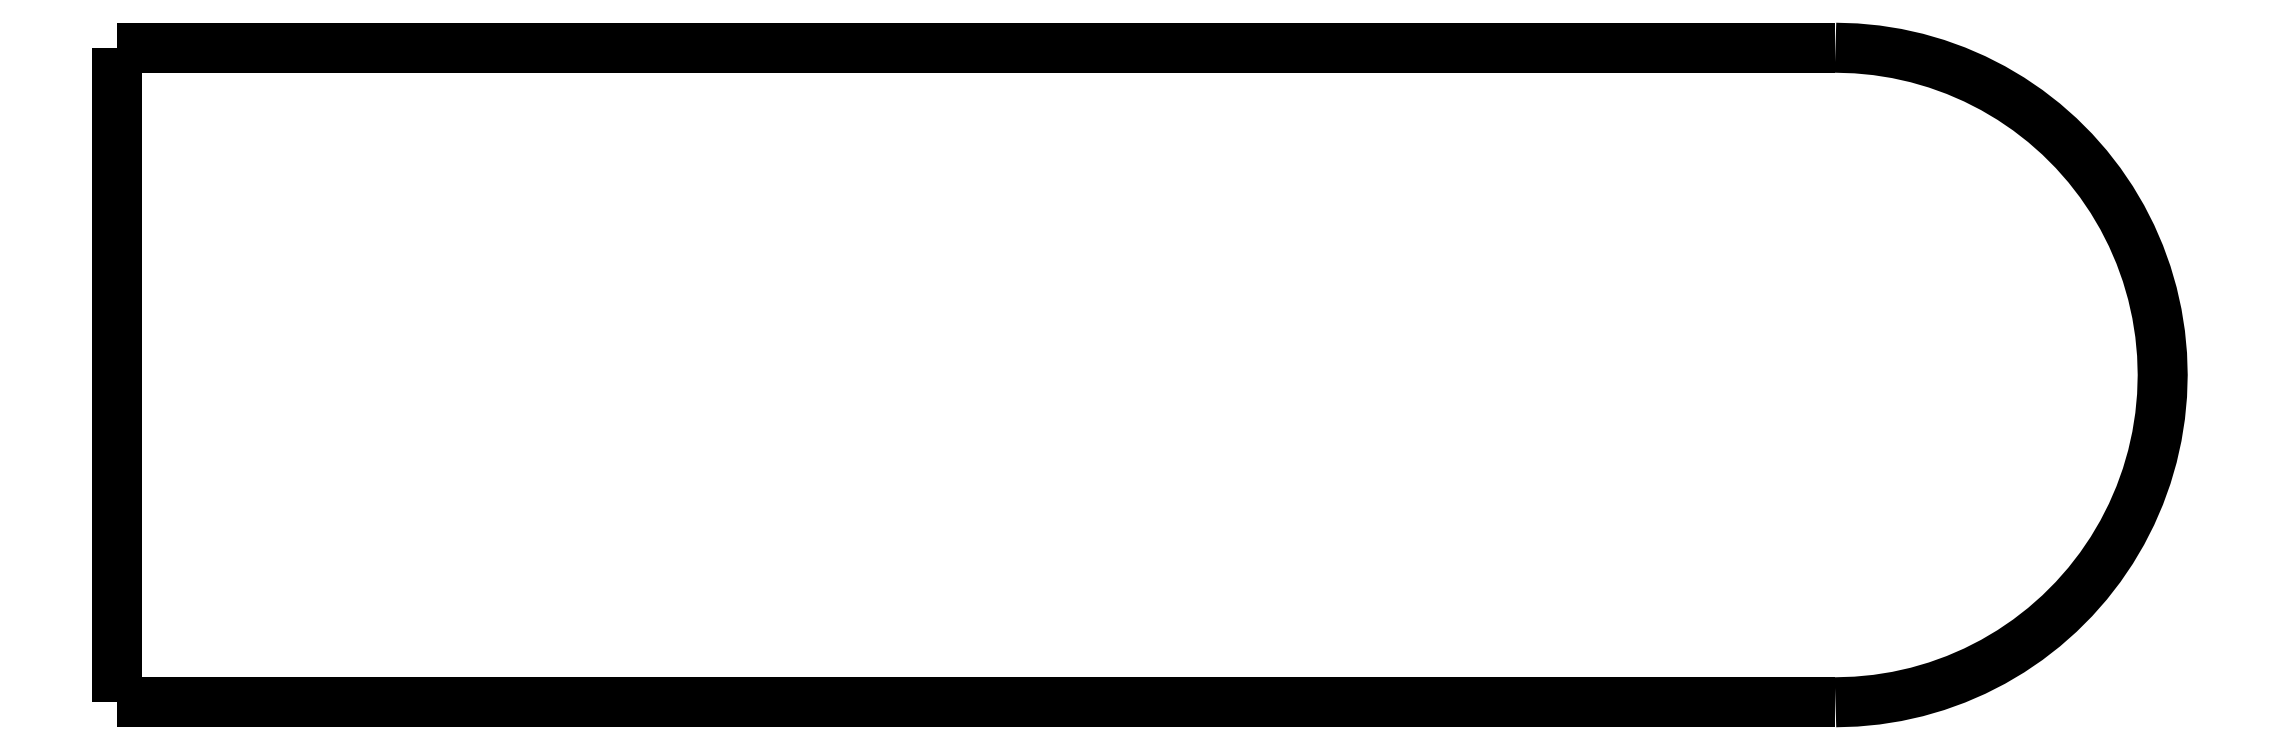
<metadata>
{"format":"dxf","ext":"dxf","renderer":"ezdxf+matplotlib","layout":"modelspace","background":"white","min_lineweight":24,"dpi":150}
</metadata>
<code>
0
SECTION
2
ENTITIES
0
LWPOLYLINE
8
0
90
51
70
0
10
-25
20
0
10
-24.98
20
0
10
-24.97
20
0
10
-24.95
20
0
10
-24.92
20
0
10
-24.88
20
0
10
-24.83
20
0
10
-24.78
20
0
10
-24.71
20
0
10
-24.63
20
0
10
-24.55
20
0
10
-24.46
20
0
10
-24.36
20
0
10
-24.25
20
0
10
-24.14
20
0
10
-24.01
20
0
10
-23.87
20
0
10
-23.74
20
0
10
-23.6
20
0
10
-23.43
20
0
10
-23.27
20
0
10
-23.11
20
0
10
-22.93
20
0
10
-22.74
20
0
10
-22.55
20
0
10
-22.36
20
0
10
-22.15
20
0
10
-21.94
20
0
10
-21.73
20
0
10
-21.51
20
0
10
-21.28
20
0
10
-21.05
20
0
10
-20.82
20
0
10
-20.58
20
0
10
-20.33
20
0
10
-20.08
20
0
10
-19.83
20
0
10
-19.57
20
0
10
-19.31
20
0
10
-19.05
20
0
10
-18.78
20
0
10
-18.51
20
0
10
-18.24
20
0
10
-17.96
20
0
10
-17.68
20
0
10
-17.41
20
0
10
-17.13
20
0
10
-16.85
20
0
10
-16.56
20
0
10
-16.28
20
0
10
-16
20
0
0
LWPOLYLINE
8
0
90
51
70
0
10
-4
20
0
10
-4.24
20
0
10
-4.48
20
0
10
-4.72
20
0
10
-4.96
20
0
10
-5.2
20
0
10
-5.44
20
0
10
-5.68
20
0
10
-5.92
20
0
10
-6.16
20
0
10
-6.4
20
0
10
-6.64
20
0
10
-6.88
20
0
10
-7.12
20
0
10
-7.36
20
0
10
-7.6
20
0
10
-7.84
20
0
10
-8.08
20
0
10
-8.32
20
0
10
-8.56
20
0
10
-8.8
20
0
10
-9.04
20
0
10
-9.28
20
0
10
-9.52
20
0
10
-9.76
20
0
10
-10
20
0
10
-10.24
20
0
10
-10.48
20
0
10
-10.72
20
0
10
-10.96
20
0
10
-11.2
20
0
10
-11.44
20
0
10
-11.68
20
0
10
-11.92
20
0
10
-12.16
20
0
10
-12.4
20
0
10
-12.64
20
0
10
-12.88
20
0
10
-13.12
20
0
10
-13.36
20
0
10
-13.6
20
0
10
-13.84
20
0
10
-14.08
20
0
10
-14.32
20
0
10
-14.56
20
0
10
-14.8
20
0
10
-15.04
20
0
10
-15.28
20
0
10
-15.52
20
0
10
-15.76
20
0
10
-16
20
0
0
LWPOLYLINE
8
0
90
51
70
0
10
-4
20
0
10
-4.2
20
0
10
-4.4
20
0
10
-4.6
20
0
10
-4.8
20
0
10
-5
20
0
10
-5.2
20
0
10
-5.4
20
0
10
-5.6
20
0
10
-5.8
20
0
10
-6
20
0
10
-6.2
20
0
10
-6.4
20
0
10
-6.6
20
0
10
-6.8
20
0
10
-7
20
0
10
-7.2
20
0
10
-7.4
20
0
10
-7.6
20
0
10
-7.8
20
0
10
-8
20
0
10
-8.2
20
0
10
-8.4
20
0
10
-8.6
20
0
10
-8.8
20
0
10
-9
20
0
10
-9.2
20
0
10
-9.4
20
0
10
-9.6
20
0
10
-9.8
20
0
10
-10
20
0
10
-10.2
20
0
10
-10.4
20
0
10
-10.6
20
0
10
-10.8
20
0
10
-11
20
0
10
-11.2
20
0
10
-11.4
20
0
10
-11.6
20
0
10
-11.8
20
0
10
-12
20
0
10
-12.2
20
0
10
-12.4
20
0
10
-12.6
20
0
10
-12.8
20
0
10
-13
20
0
10
-13.2
20
0
10
-13.4
20
0
10
-13.6
20
0
10
-13.8
20
0
10
-14
20
0
0
LWPOLYLINE
8
0
90
51
70
0
10
-4
20
-8
10
-4.2
20
-8
10
-4.4
20
-8
10
-4.6
20
-8
10
-4.8
20
-8
10
-5
20
-8
10
-5.2
20
-8
10
-5.4
20
-8
10
-5.6
20
-8
10
-5.8
20
-8
10
-6
20
-8
10
-6.2
20
-8
10
-6.4
20
-8
10
-6.6
20
-8
10
-6.8
20
-8
10
-7
20
-8
10
-7.2
20
-8
10
-7.4
20
-8
10
-7.6
20
-8
10
-7.8
20
-8
10
-8
20
-8
10
-8.2
20
-8
10
-8.4
20
-8
10
-8.6
20
-8
10
-8.8
20
-8
10
-9
20
-8
10
-9.2
20
-8
10
-9.4
20
-8
10
-9.6
20
-8
10
-9.8
20
-8
10
-10
20
-8
10
-10.2
20
-8
10
-10.4
20
-8
10
-10.6
20
-8
10
-10.8
20
-8
10
-11
20
-8
10
-11.2
20
-8
10
-11.4
20
-8
10
-11.6
20
-8
10
-11.8
20
-8
10
-12
20
-8
10
-12.2
20
-8
10
-12.4
20
-8
10
-12.6
20
-8
10
-12.8
20
-8
10
-13
20
-8
10
-13.2
20
-8
10
-13.4
20
-8
10
-13.6
20
-8
10
-13.8
20
-8
10
-14
20
-8
0
LWPOLYLINE
8
0
90
51
70
0
10
-4
20
-8
10
-4.24
20
-8
10
-4.48
20
-8
10
-4.72
20
-8
10
-4.96
20
-8
10
-5.2
20
-8
10
-5.44
20
-8
10
-5.68
20
-8
10
-5.92
20
-8
10
-6.16
20
-8
10
-6.4
20
-8
10
-6.64
20
-8
10
-6.88
20
-8
10
-7.12
20
-8
10
-7.36
20
-8
10
-7.6
20
-8
10
-7.84
20
-8
10
-8.08
20
-8
10
-8.32
20
-8
10
-8.56
20
-8
10
-8.8
20
-8
10
-9.04
20
-8
10
-9.28
20
-8
10
-9.52
20
-8
10
-9.76
20
-8
10
-10
20
-8
10
-10.24
20
-8
10
-10.48
20
-8
10
-10.72
20
-8
10
-10.96
20
-8
10
-11.2
20
-8
10
-11.44
20
-8
10
-11.68
20
-8
10
-11.92
20
-8
10
-12.16
20
-8
10
-12.4
20
-8
10
-12.64
20
-8
10
-12.88
20
-8
10
-13.12
20
-8
10
-13.36
20
-8
10
-13.6
20
-8
10
-13.84
20
-8
10
-14.08
20
-8
10
-14.32
20
-8
10
-14.56
20
-8
10
-14.8
20
-8
10
-15.04
20
-8
10
-15.28
20
-8
10
-15.52
20
-8
10
-15.76
20
-8
10
-16
20
-8
0
LWPOLYLINE
8
0
90
51
70
0
10
-16
20
-8
10
-16.28
20
-8
10
-16.56
20
-8
10
-16.85
20
-8
10
-17.13
20
-8
10
-17.41
20
-8
10
-17.68
20
-8
10
-17.96
20
-8
10
-18.24
20
-8
10
-18.51
20
-8
10
-18.78
20
-8
10
-19.05
20
-8
10
-19.31
20
-8
10
-19.57
20
-8
10
-19.83
20
-8
10
-20.08
20
-8
10
-20.33
20
-8
10
-20.58
20
-8
10
-20.82
20
-8
10
-21.05
20
-8
10
-21.28
20
-8
10
-21.51
20
-8
10
-21.73
20
-8
10
-21.94
20
-8
10
-22.15
20
-8
10
-22.36
20
-8
10
-22.55
20
-8
10
-22.74
20
-8
10
-22.93
20
-8
10
-23.11
20
-8
10
-23.27
20
-8
10
-23.43
20
-8
10
-23.6
20
-8
10
-23.74
20
-8
10
-23.87
20
-8
10
-24.01
20
-8
10
-24.14
20
-8
10
-24.25
20
-8
10
-24.36
20
-8
10
-24.46
20
-8
10
-24.55
20
-8
10
-24.63
20
-8
10
-24.71
20
-8
10
-24.78
20
-8
10
-24.83
20
-8
10
-24.88
20
-8
10
-24.92
20
-8
10
-24.95
20
-8
10
-24.97
20
-8
10
-24.98
20
-8
10
-25
20
-8
0
LWPOLYLINE
8
0
90
51
70
0
10
-25
20
-8
10
-25
20
-7.84
10
-25
20
-7.68
10
-25
20
-7.52
10
-25
20
-7.36
10
-25
20
-7.2
10
-25
20
-7.04
10
-25
20
-6.88
10
-25
20
-6.72
10
-25
20
-6.56
10
-25
20
-6.4
10
-25
20
-6.24
10
-25
20
-6.08
10
-25
20
-5.92
10
-25
20
-5.76
10
-25
20
-5.6
10
-25
20
-5.44
10
-25
20
-5.28
10
-25
20
-5.12
10
-25
20
-4.96
10
-25
20
-4.8
10
-25
20
-4.64
10
-25
20
-4.48
10
-25
20
-4.32
10
-25
20
-4.16
10
-25
20
-4
10
-25
20
-3.84
10
-25
20
-3.68
10
-25
20
-3.52
10
-25
20
-3.36
10
-25
20
-3.2
10
-25
20
-3.04
10
-25
20
-2.88
10
-25
20
-2.72
10
-25
20
-2.56
10
-25
20
-2.4
10
-25
20
-2.24
10
-25
20
-2.08
10
-25
20
-1.92
10
-25
20
-1.76
10
-25
20
-1.6
10
-25
20
-1.44
10
-25
20
-1.28
10
-25
20
-1.12
10
-25
20
-0.96
10
-25
20
-0.8
10
-25
20
-0.64
10
-25
20
-0.48
10
-25
20
-0.32
10
-25
20
-0.16
10
-25
20
0
0
LWPOLYLINE
8
0
90
51
70
0
10
-4
20
0
10
-3.749
20
-0.007893
10
-3.499
20
-0.03154
10
-3.25
20
-0.07085
10
-3.005
20
-0.1257
10
-2.764
20
-0.1958
10
-2.528
20
-0.2809
10
-2.297
20
-0.3807
10
-2.073
20
-0.4948
10
-1.857
20
-0.6227
10
-1.649
20
-0.7639
10
-1.45
20
-0.9179
10
-1.262
20
-1.084
10
-1.084
20
-1.262
10
-0.9179
20
-1.45
10
-0.7639
20
-1.649
10
-0.6227
20
-1.857
10
-0.4948
20
-2.073
10
-0.3807
20
-2.297
10
-0.2809
20
-2.528
10
-0.1958
20
-2.764
10
-0.1257
20
-3.005
10
-0.07085
20
-3.25
10
-0.03154
20
-3.499
10
-0.007893
20
-3.749
10
0
20
-4
10
-0.007893
20
-4.251
10
-0.03154
20
-4.501
10
-0.07085
20
-4.75
10
-0.1257
20
-4.995
10
-0.1958
20
-5.236
10
-0.2809
20
-5.472
10
-0.3807
20
-5.703
10
-0.4948
20
-5.927
10
-0.6227
20
-6.143
10
-0.7639
20
-6.351
10
-0.9179
20
-6.55
10
-1.084
20
-6.738
10
-1.262
20
-6.916
10
-1.45
20
-7.082
10
-1.649
20
-7.236
10
-1.857
20
-7.377
10
-2.073
20
-7.505
10
-2.297
20
-7.619
10
-2.528
20
-7.719
10
-2.764
20
-7.804
10
-3.005
20
-7.874
10
-3.25
20
-7.929
10
-3.499
20
-7.968
10
-3.749
20
-7.992
10
-4
20
-8
0
ENDSEC
0
EOF

</code>
